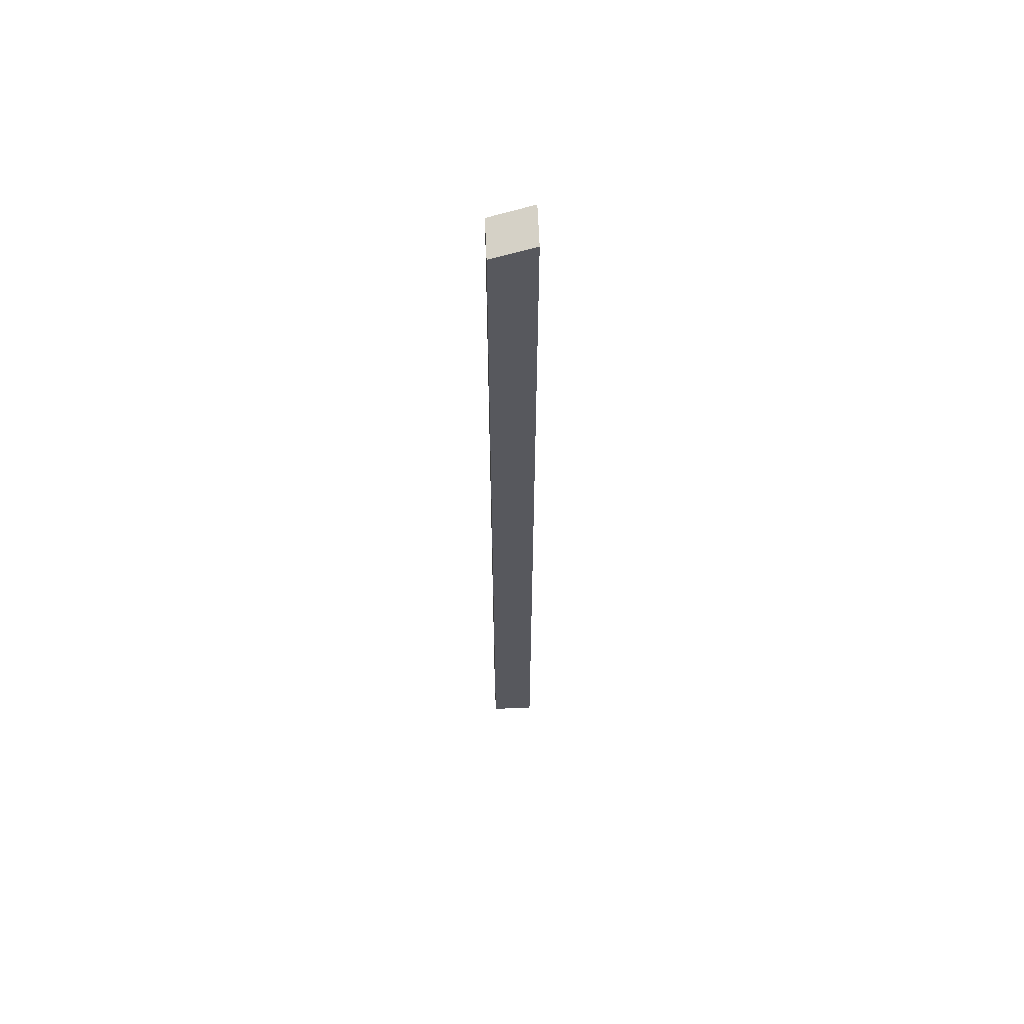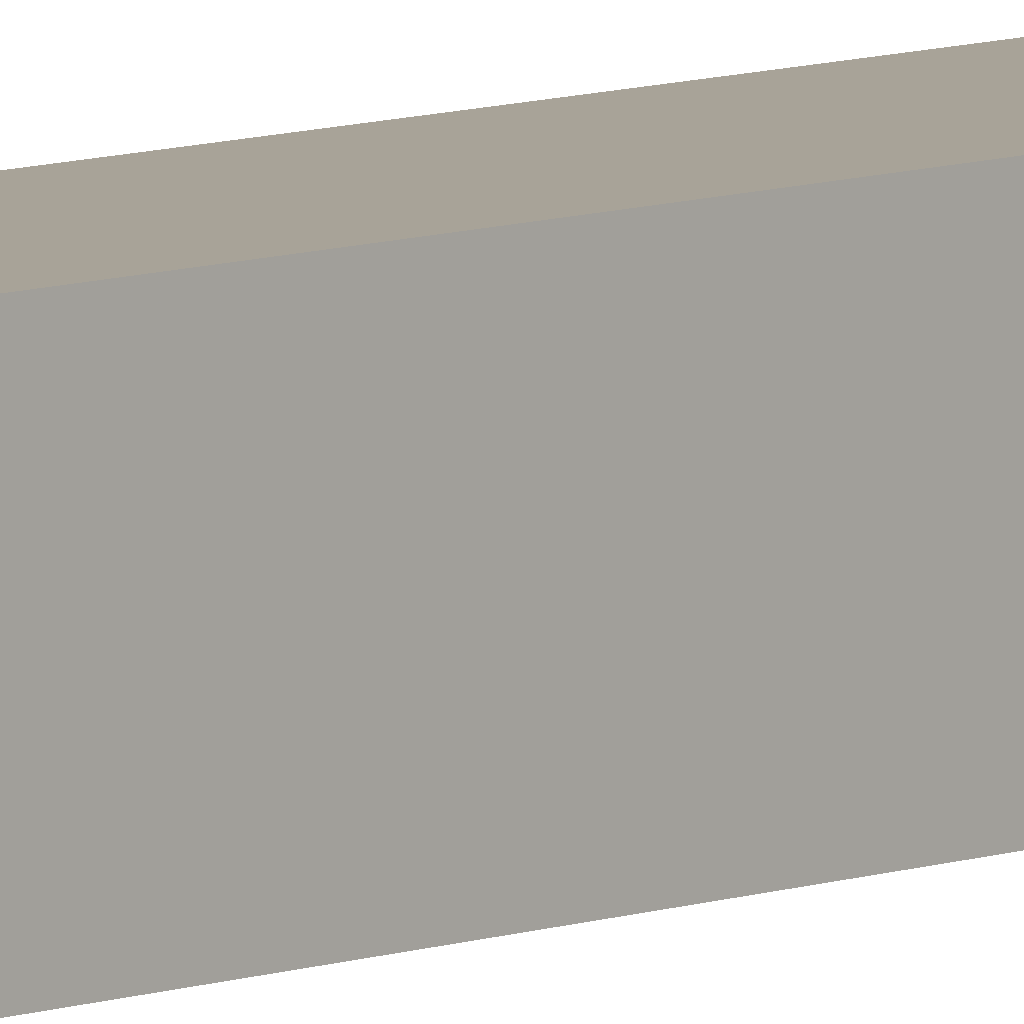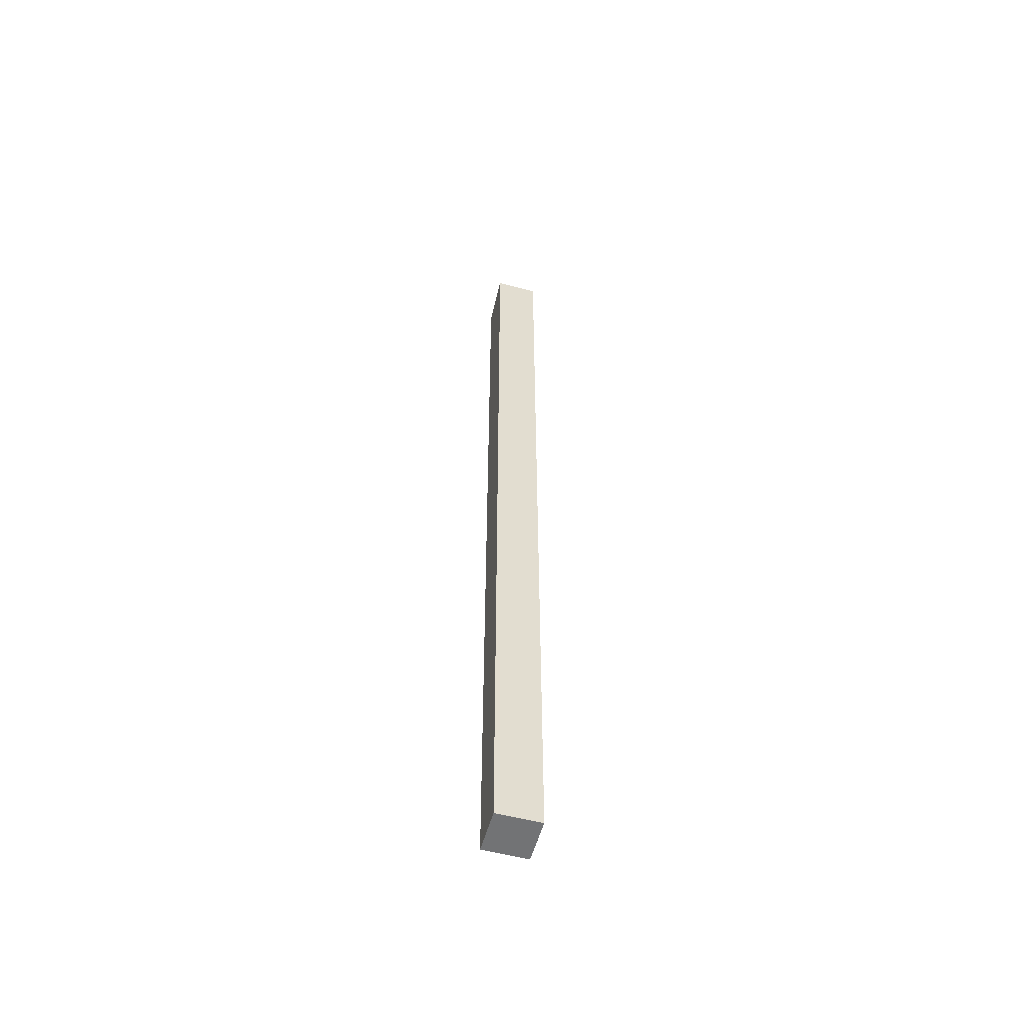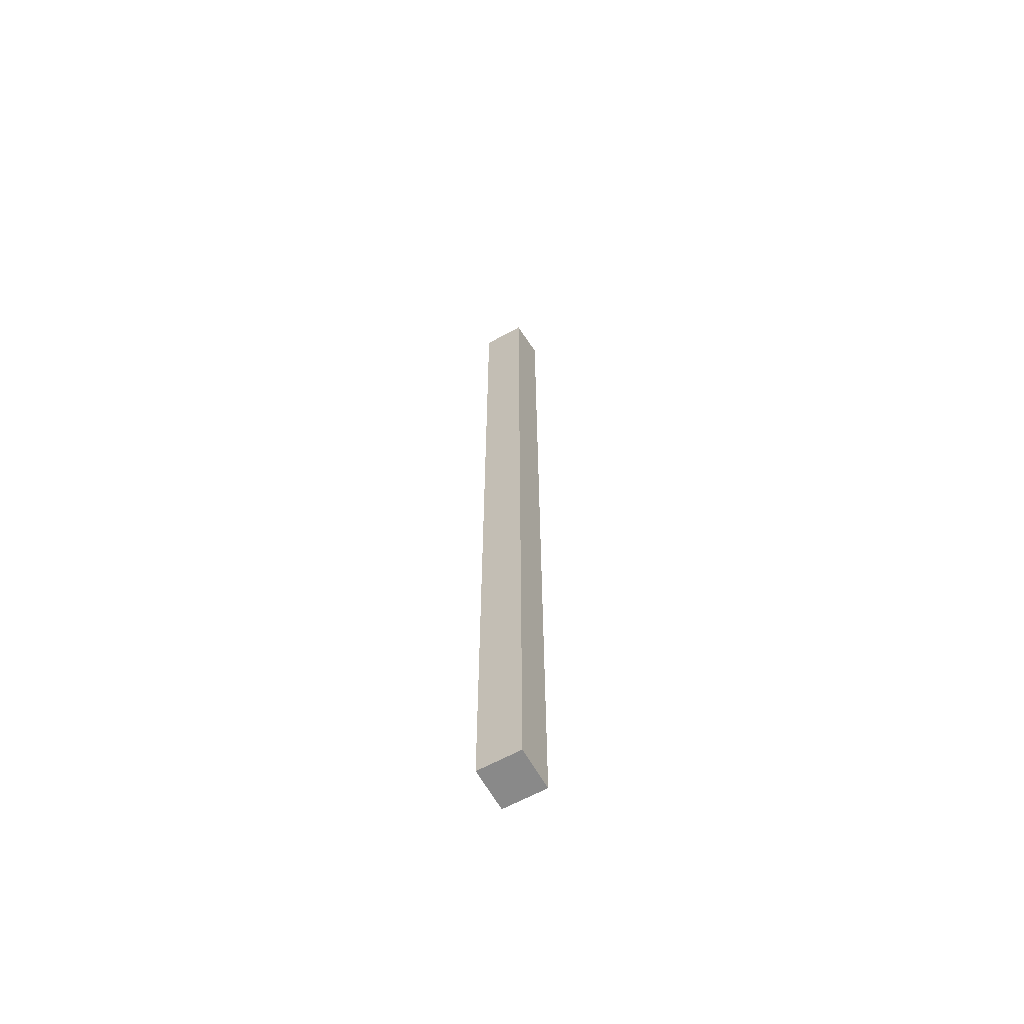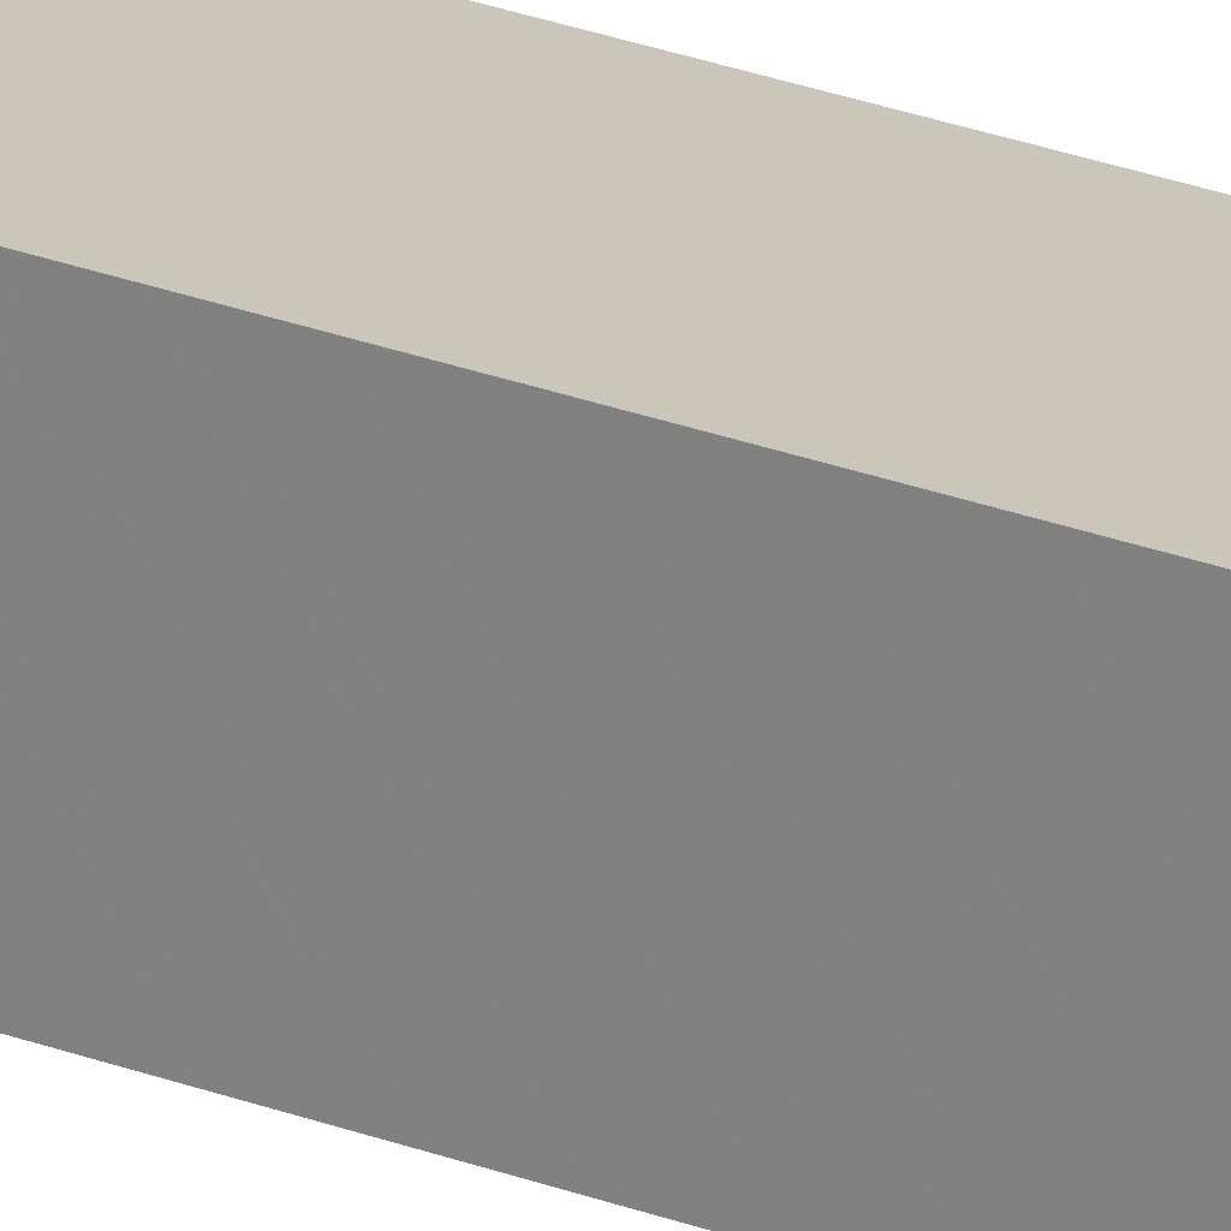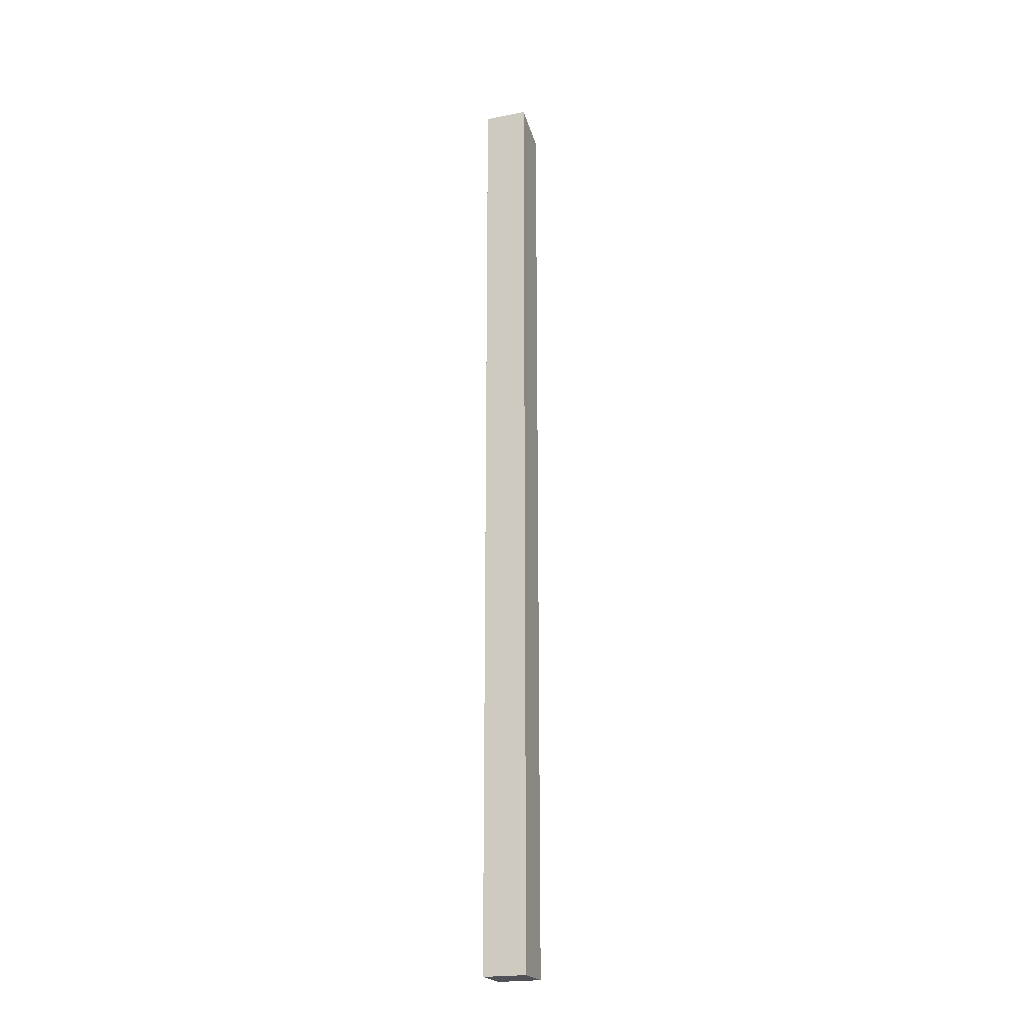
<metadata>
{"format":"obj","ext":"obj","renderer":"f3d","projection":"perspective","resolution":1024,"background":"white","views":[{"elev":60.8,"azim":-92.2,"up":"+Y"},{"elev":6.9,"azim":39.3,"up":"+Z"},{"elev":-55.8,"azim":-15.4,"up":"+Y"},{"elev":-63.0,"azim":-150.9,"up":"+Y"},{"elev":21.2,"azim":-53.6,"up":"+Z"},{"elev":-21.4,"azim":19.3,"up":"+Y"}]}
</metadata>
<code>
v 0.0222 0.2388 0.8432
v -0.005957 -0.3834 0.8432
v -0.005957 -0.3834 0.815
v -0.005957 0.2388 0.8432
v 0.0222 -0.3834 0.815
v 0.0222 -0.3834 0.8432
v 0.0222 0.2287 0.815
v -0.005957 0.2287 0.815
f 8 1 7
f 8 4 1
f 5 6 3
f 6 2 3
f 1 6 5
f 6 1 2
f 5 3 8
f 3 2 8
f 1 4 2
f 2 4 8
f 7 5 8
f 7 1 5

</code>
